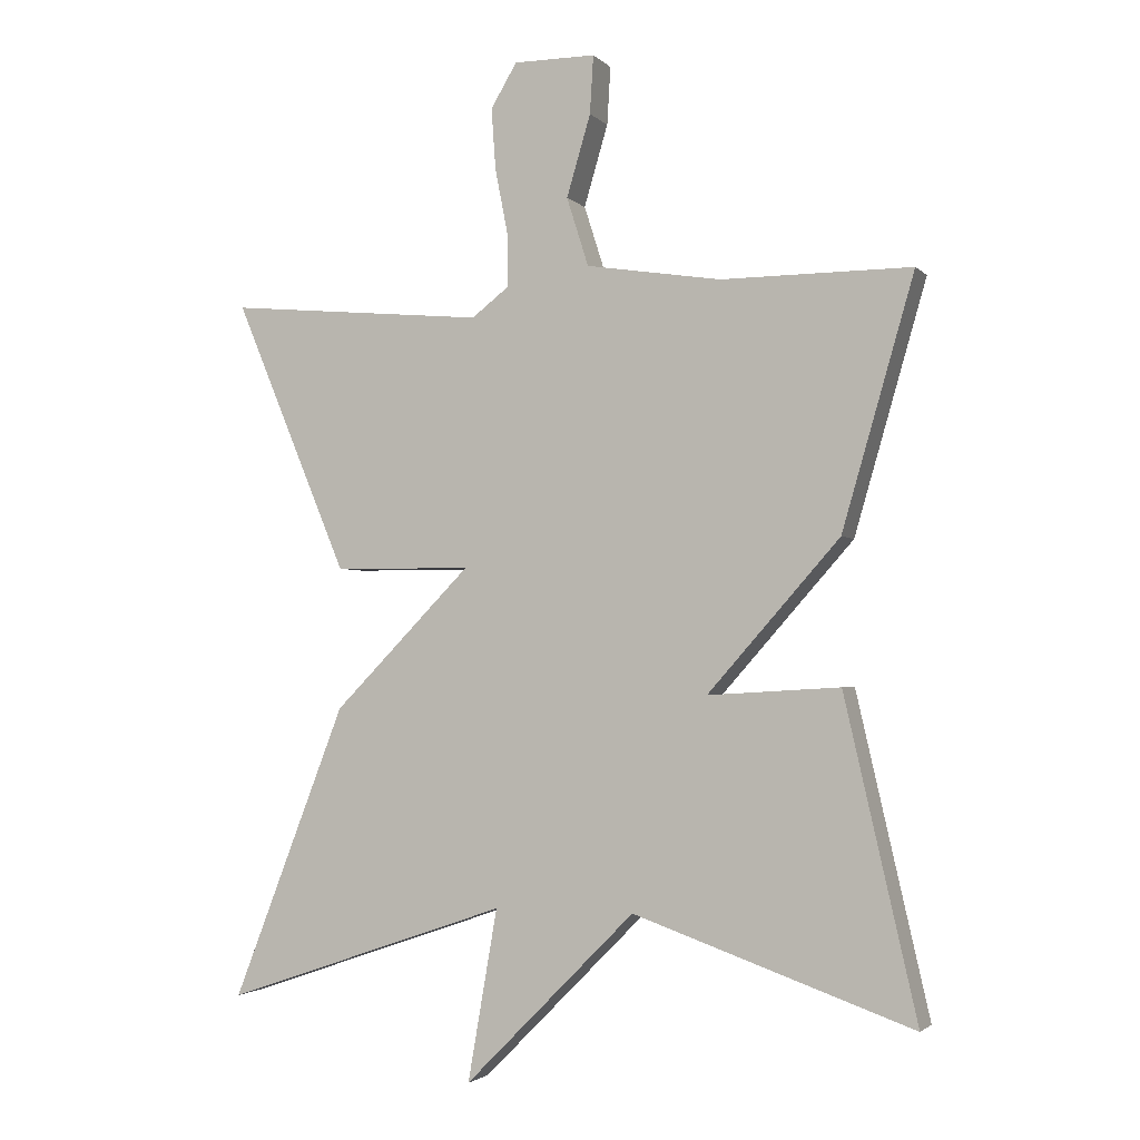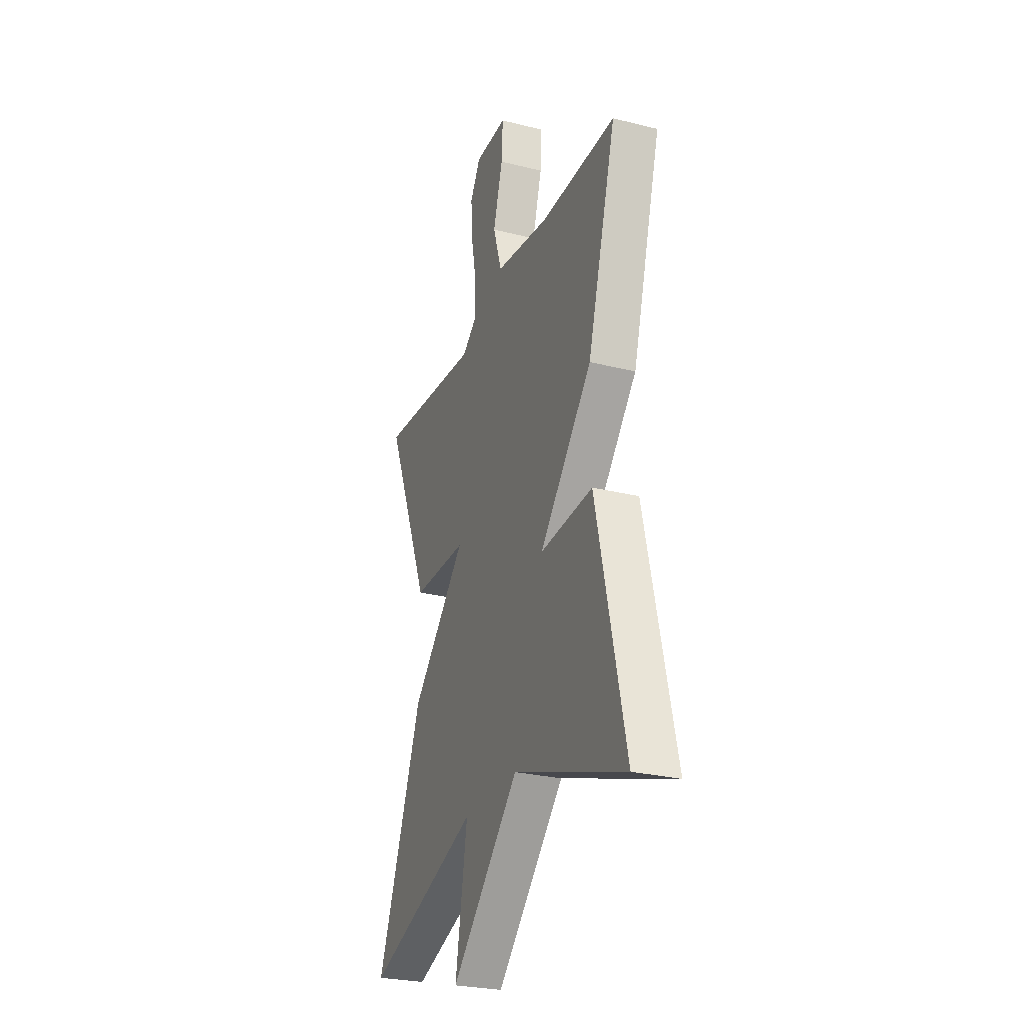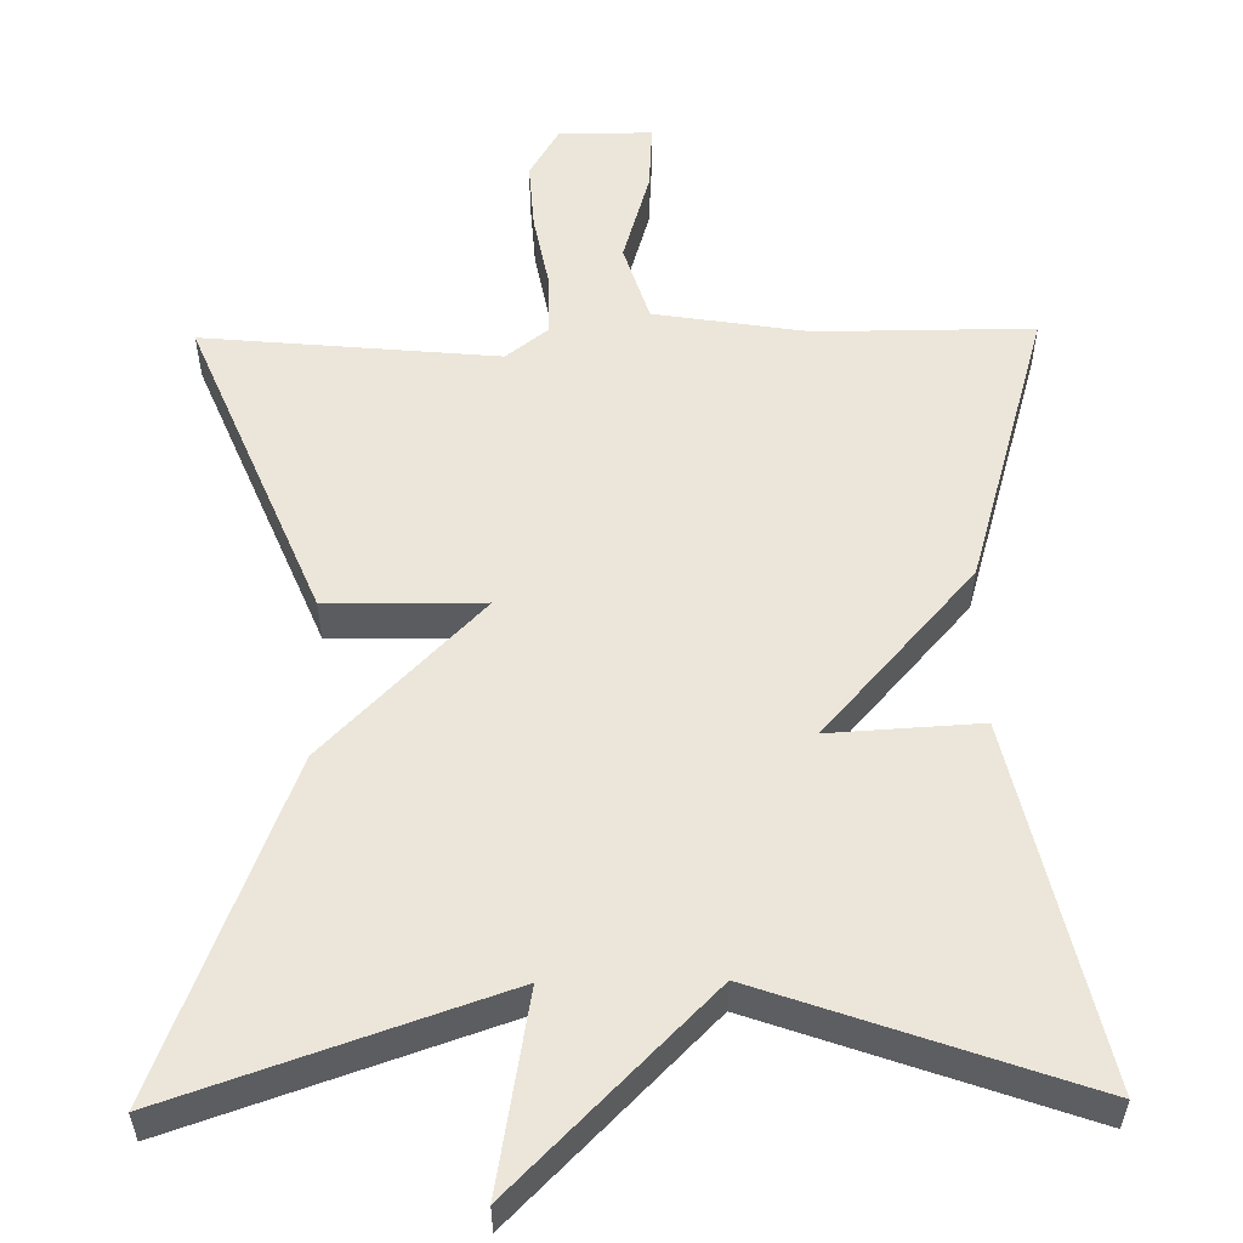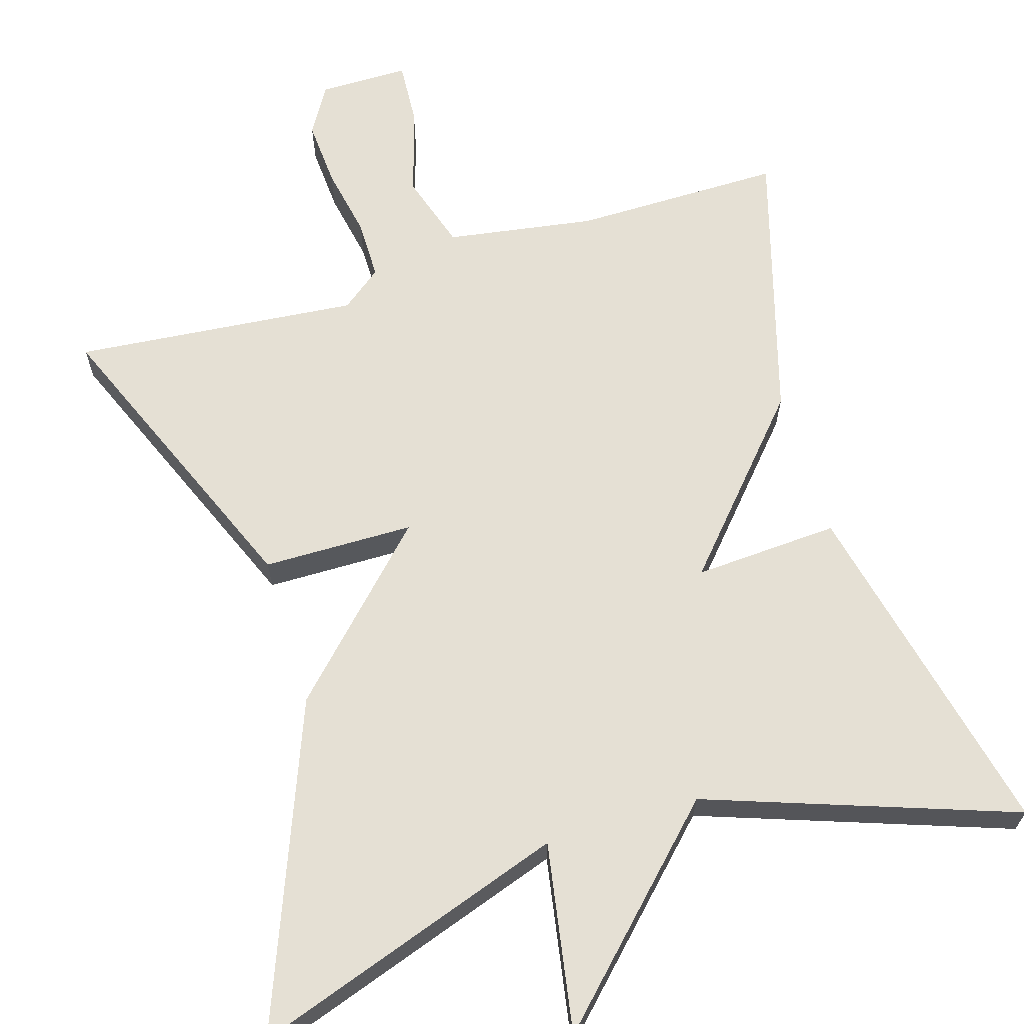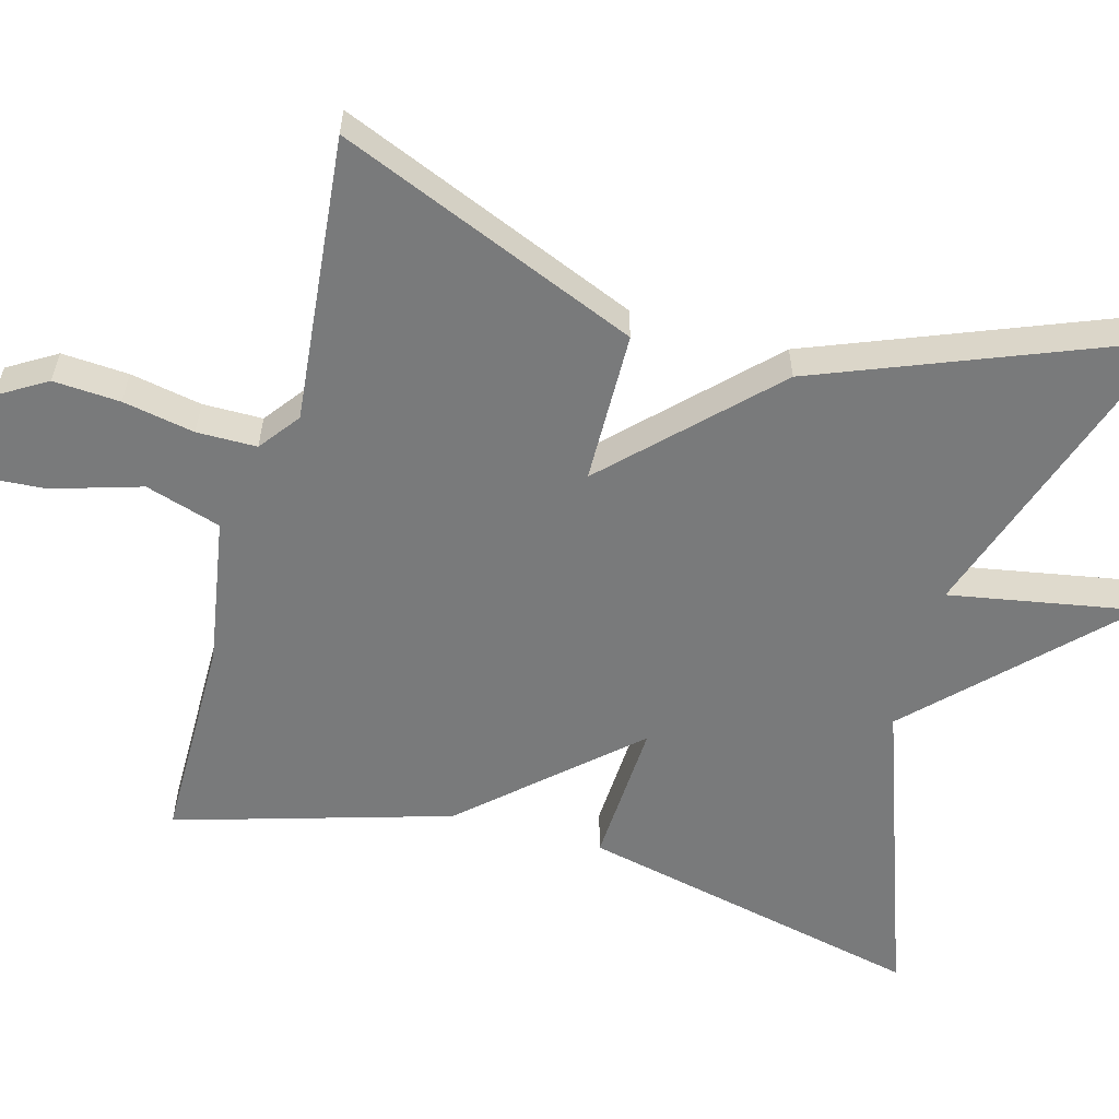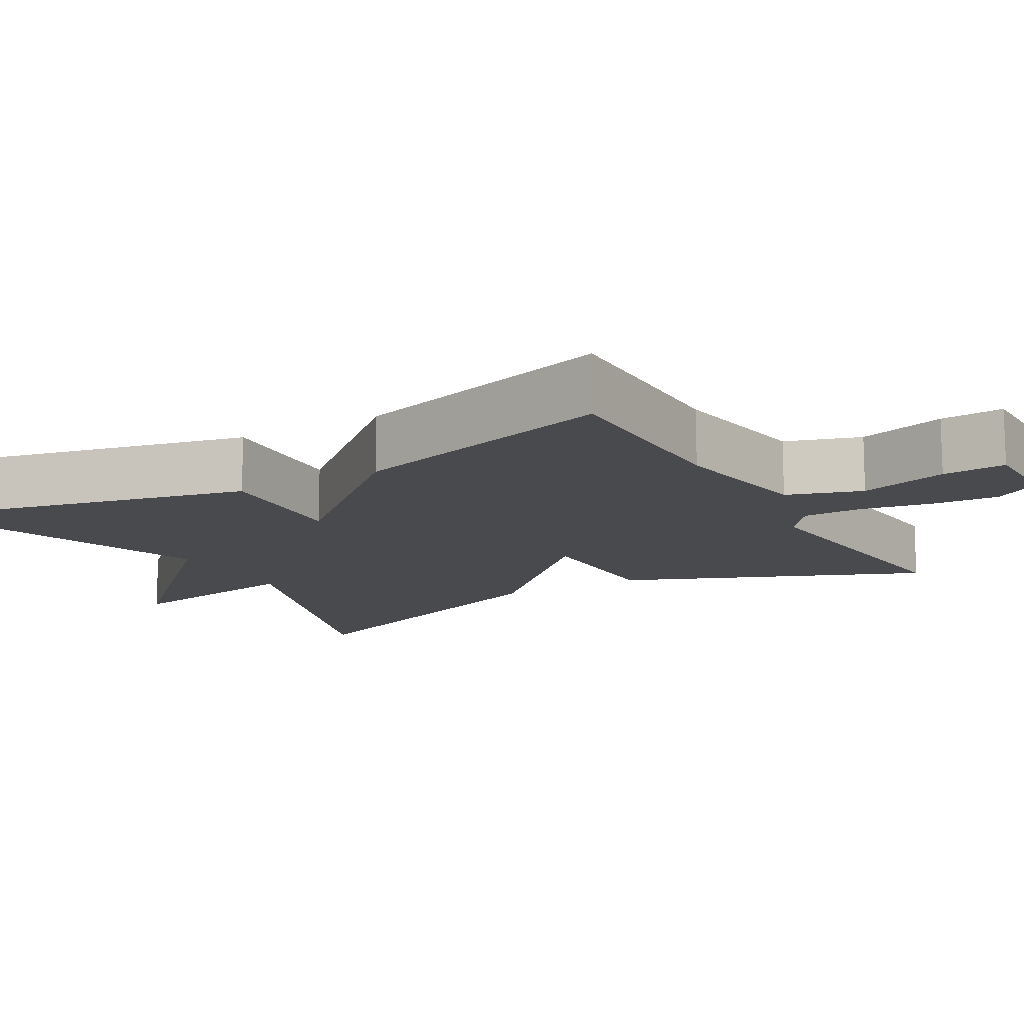
<metadata>
{"format":"obj","ext":"obj","renderer":"f3d","projection":"perspective","resolution":1024,"background":"white","views":[{"elev":-2.4,"azim":-159.1,"up":"+Z"},{"elev":-27.5,"azim":-110.9,"up":"+Z"},{"elev":55.7,"azim":179.2,"up":"+Y"},{"elev":65.4,"azim":163.1,"up":"+Y"},{"elev":-58.0,"azim":74.9,"up":"+Y"},{"elev":-13.2,"azim":-60.1,"up":"+Y"}]}
</metadata>
<code>
v 0.5 0.07 0.5
v 0.339 0.07 0.115
v 0.144 0.07 0.113
v 0.339 0.07 -0.085
v 0.5 0.07 -0.5
v 0.096 0.07 -0.361
v 0.138 0.07 -0.604
v -0.104 0.07 -0.361
v -0.5 0.07 -0.5
v -0.398 0.07 -0.053
v -0.211 0.07 -0.064
v -0.398 0.07 0.147
v -0.5 0.07 0.5
v -0.231 0.07 0.499
v -0.04 0.07 0.529
v -0.009 0.07 0.626
v -0.043 0.07 0.741
v -0.048 0.07 0.823
v 0.068 0.07 0.823
v 0.105 0.07 0.761
v 0.099 0.07 0.675
v 0.081 0.07 0.583
v 0.081 0.07 0.506
v 0.133 0.07 0.466
v 0.5 0 0.5
v 0.339 0 0.115
v 0.144 0 0.113
v 0.339 0 -0.085
v 0.5 0 -0.5
v 0.096 0 -0.361
v 0.138 0 -0.604
v -0.104 0 -0.361
v -0.5 0 -0.5
v -0.398 0 -0.053
v -0.211 0 -0.064
v -0.398 0 0.147
v -0.5 0 0.5
v -0.231 0 0.499
v -0.04 0 0.529
v -0.009 0 0.626
v -0.043 0 0.741
v -0.048 0 0.823
v 0.068 0 0.823
v 0.105 0 0.761
v 0.099 0 0.675
v 0.081 0 0.583
v 0.081 0 0.506
v 0.133 0 0.466
f 20 21 22
f 19 20 22
f 18 19 22
f 17 18 22
f 16 17 22
f 15 16 22 23
f 14 15 23 24
f 13 14 24
f 12 13 24
f 11 12 24
f 8 9 10 11
f 6 7 8 11
f 5 6 11
f 4 5 11
f 3 4 11
f 24 1 2 3
f 3 11 24
f 46 45 44
f 46 44 43
f 46 43 42
f 46 42 41
f 46 41 40
f 47 46 40 39
f 48 47 39 38
f 48 38 37
f 48 37 36
f 48 36 35
f 35 34 33 32
f 35 32 31 30
f 35 30 29
f 35 29 28
f 35 28 27
f 27 26 25 48
f 48 35 27
f 1 25 26 2
f 2 26 27 3
f 3 27 28 4
f 4 28 29 5
f 5 29 30 6
f 6 30 31 7
f 7 31 32 8
f 8 32 33 9
f 9 33 34 10
f 10 34 35 11
f 11 35 36 12
f 12 36 37 13
f 13 37 38 14
f 14 38 39 15
f 15 39 40 16
f 16 40 41 17
f 17 41 42 18
f 18 42 43 19
f 19 43 44 20
f 20 44 45 21
f 21 45 46 22
f 22 46 47 23
f 23 47 48 24
f 24 48 25 1

</code>
